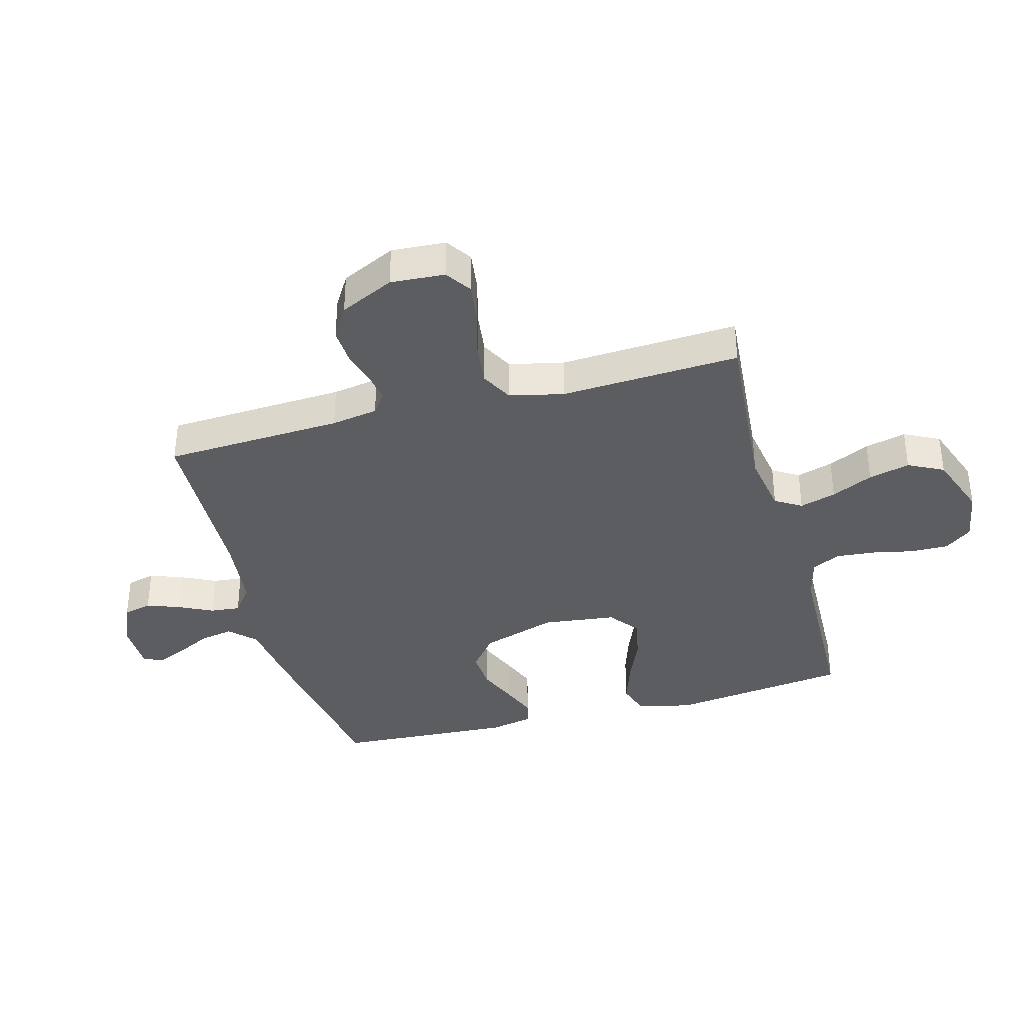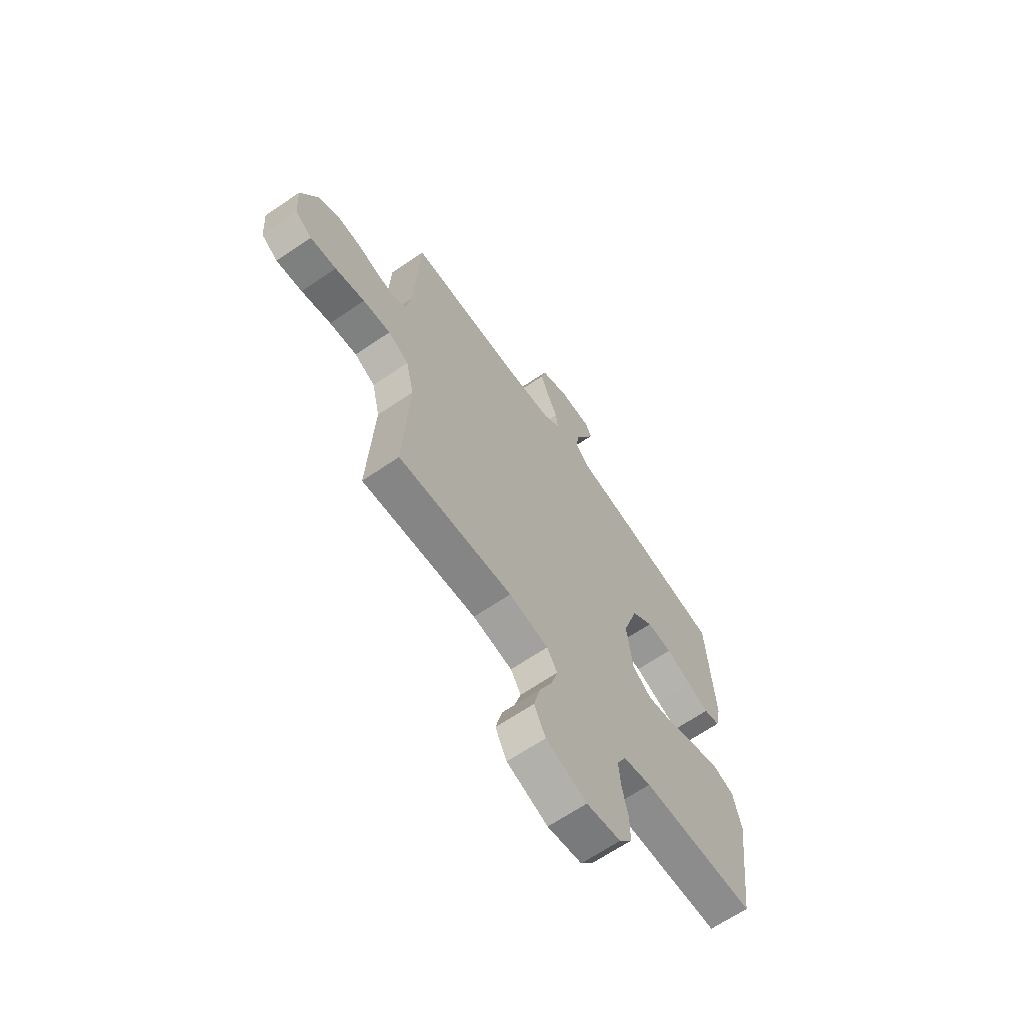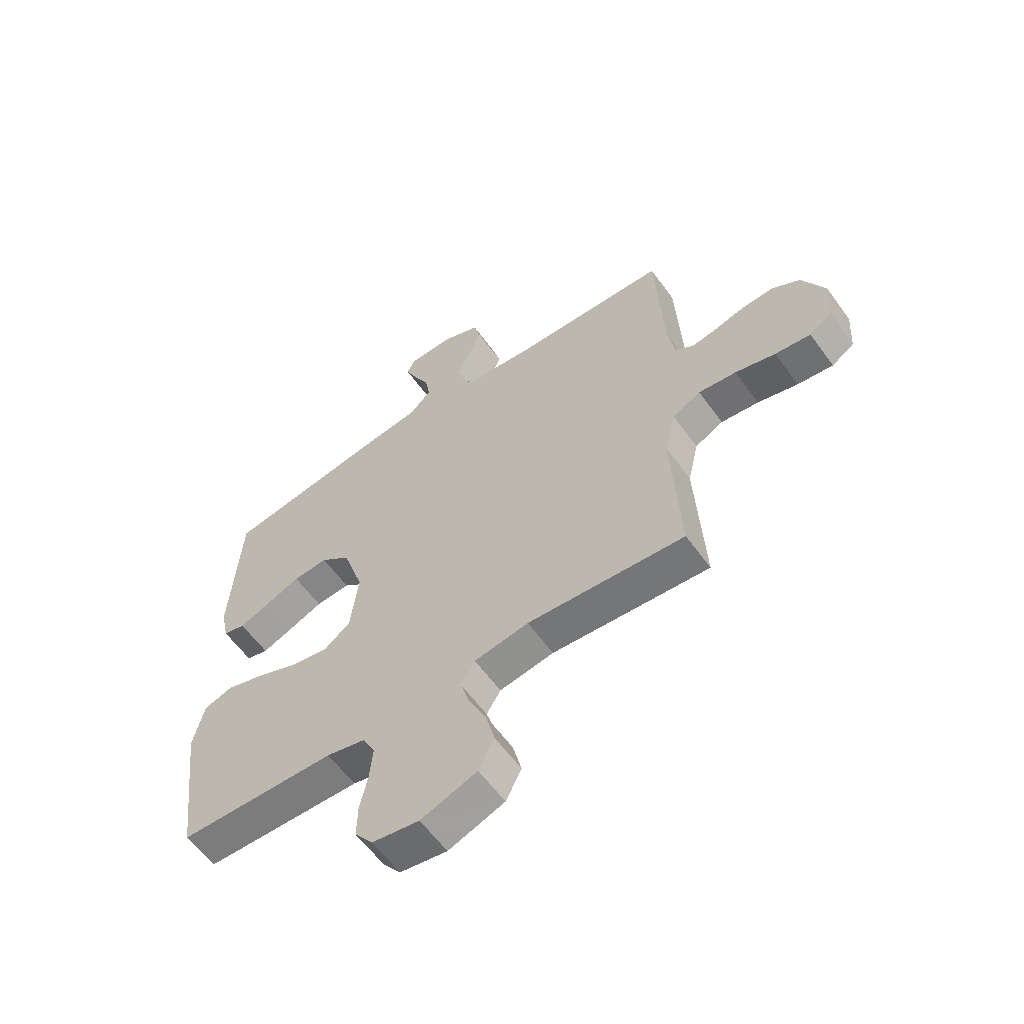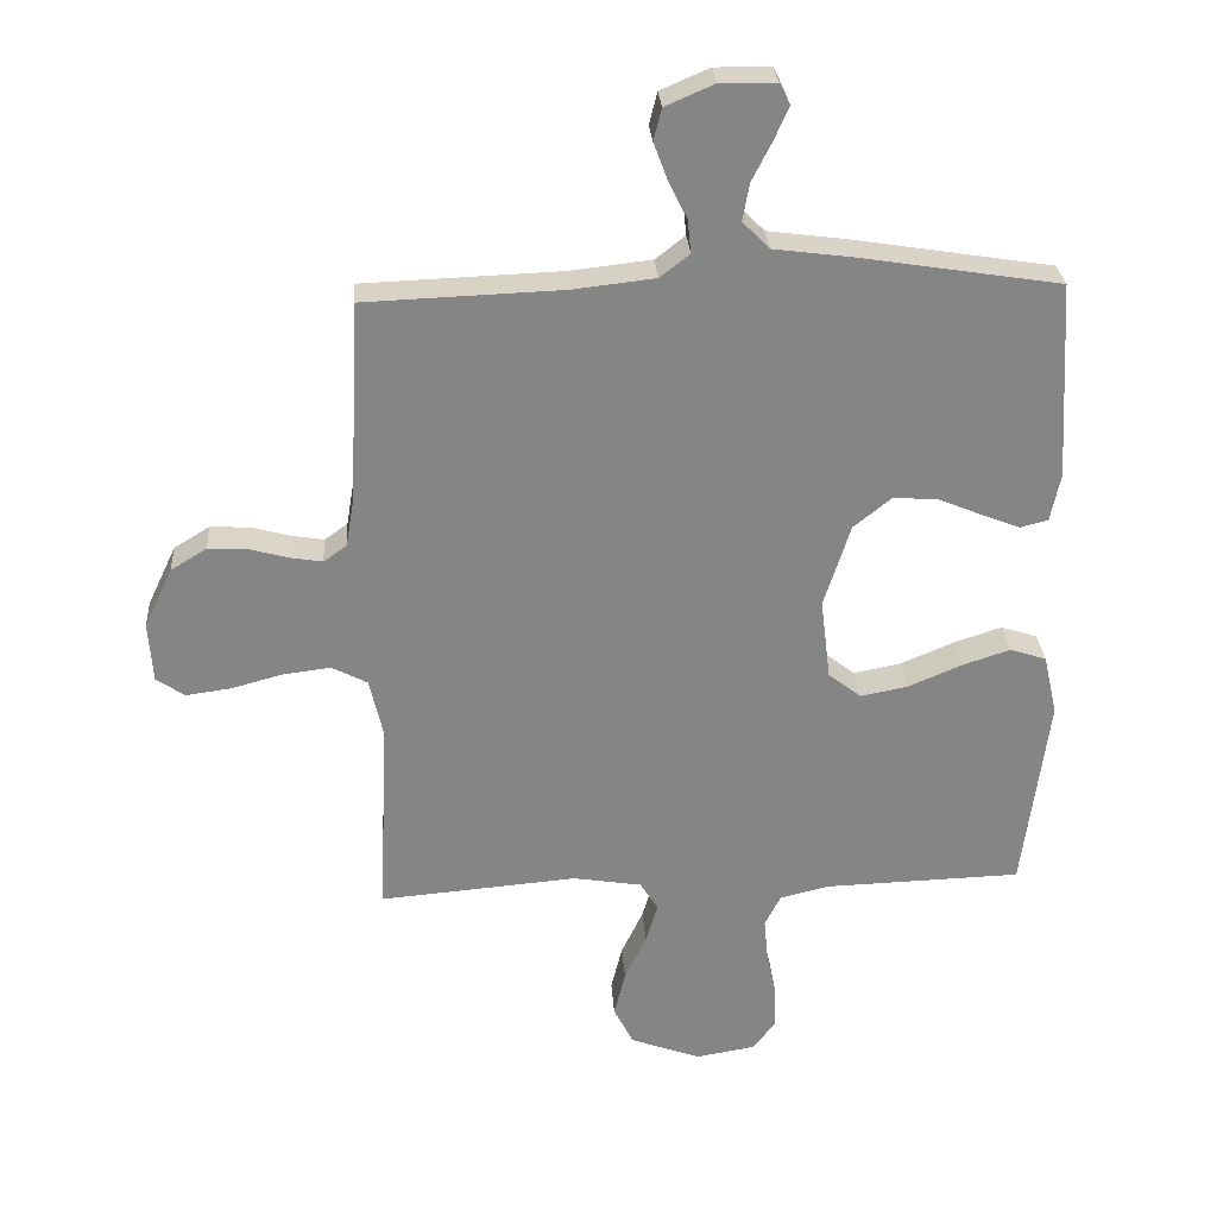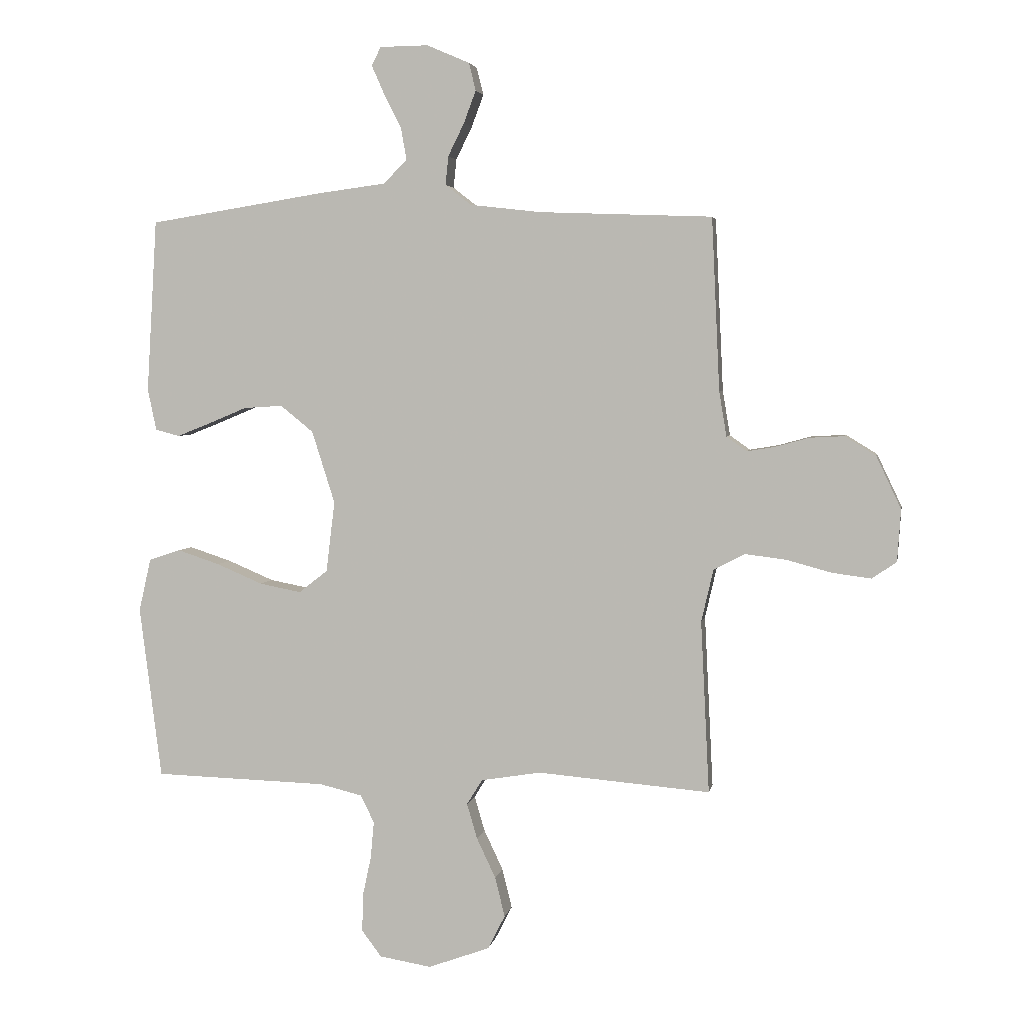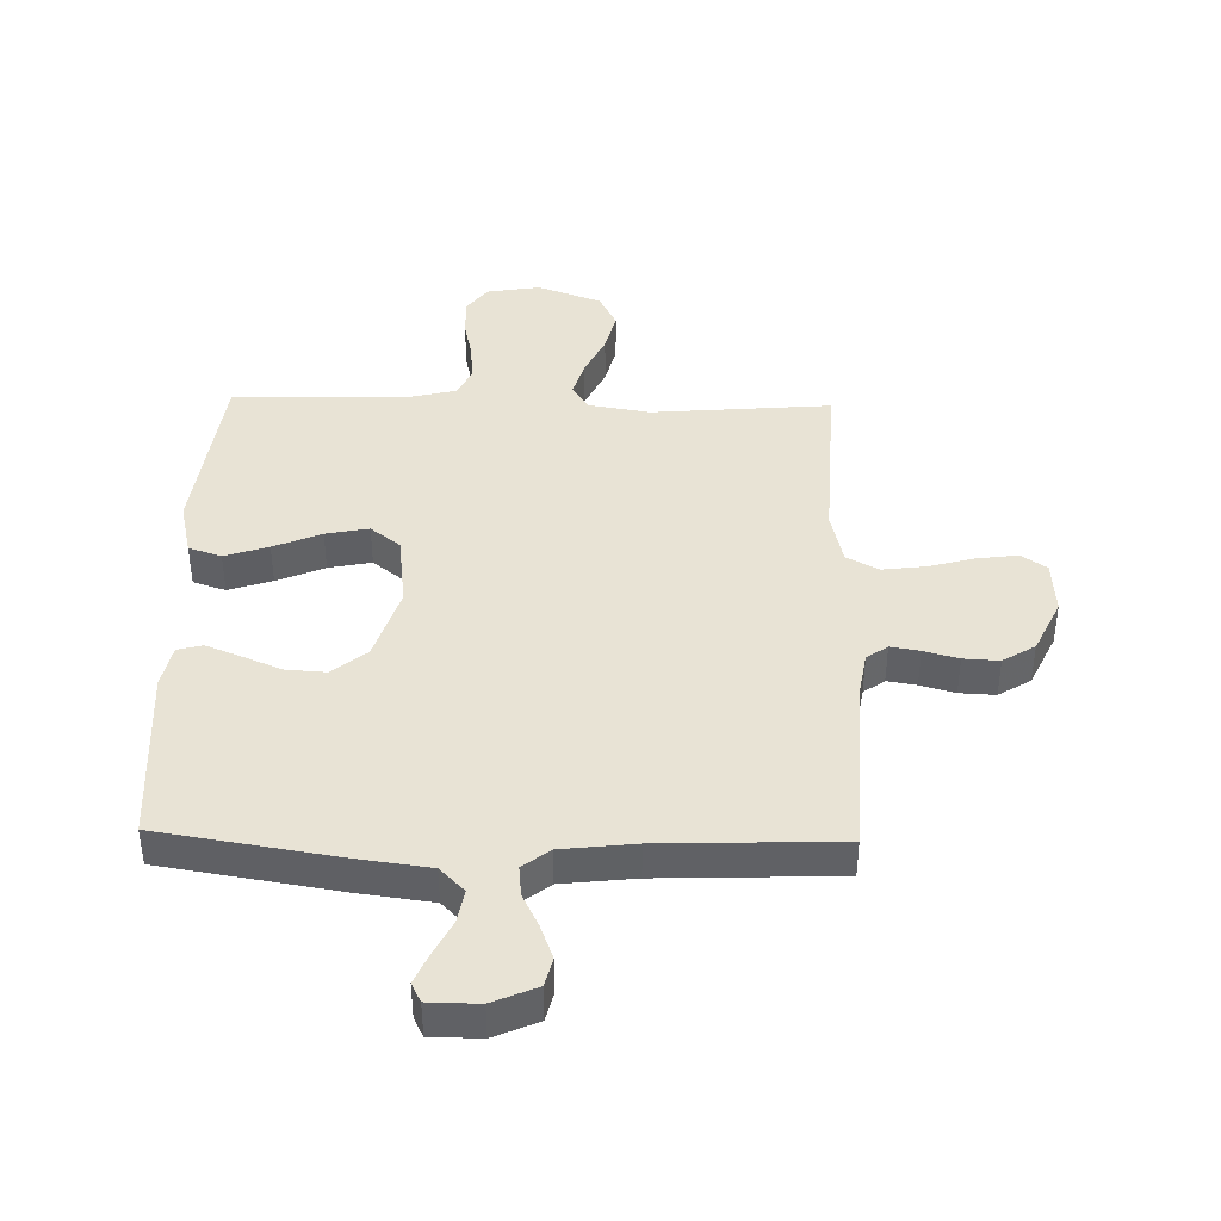
<metadata>
{"format":"obj","ext":"obj","renderer":"f3d","projection":"perspective","resolution":1024,"background":"white","views":[{"elev":-37.0,"azim":105.3,"up":"+Y"},{"elev":-65.5,"azim":124.5,"up":"+Z"},{"elev":-60.0,"azim":35.8,"up":"+Z"},{"elev":28.7,"azim":176.1,"up":"+Z"},{"elev":3.9,"azim":10.3,"up":"+Z"},{"elev":41.3,"azim":1.3,"up":"+Y"}]}
</metadata>
<code>
v -0.5 0.07 -0.5
v -0.538 0.07 -0.2
v -0.517 0.07 -0.108
v -0.462 0.07 -0.09
v -0.389 0.07 -0.114
v -0.309 0.07 -0.148
v -0.237 0.07 -0.162
v -0.187 0.07 -0.123
v -0.172 0.07 0
v -0.212 0.07 0.126
v -0.269 0.07 0.172
v -0.336 0.07 0.168
v -0.403 0.07 0.14
v -0.461 0.07 0.117
v -0.503 0.07 0.128
v -0.518 0.07 0.2
v -0.5 0.07 0.5
v -0.2 0.07 0.548
v -0.079 0.07 0.564
v -0.038 0.07 0.605
v -0.048 0.07 0.661
v -0.078 0.07 0.72
v -0.1 0.07 0.77
v -0.084 0.07 0.802
v 0 0.07 0.803
v 0.074 0.07 0.771
v 0.086 0.07 0.723
v 0.065 0.07 0.667
v 0.037 0.07 0.61
v 0.032 0.07 0.56
v 0.077 0.07 0.525
v 0.2 0.07 0.511
v 0.5 0.07 0.5
v 0.514 0.07 0.2
v 0.527 0.07 0.122
v 0.562 0.07 0.097
v 0.611 0.07 0.105
v 0.669 0.07 0.121
v 0.729 0.07 0.124
v 0.783 0.07 0.091
v 0.826 0.07 0
v 0.82 0.07 -0.091
v 0.777 0.07 -0.12
v 0.709 0.07 -0.111
v 0.632 0.07 -0.09
v 0.56 0.07 -0.081
v 0.506 0.07 -0.109
v 0.485 0.07 -0.2
v 0.5 0.07 -0.5
v 0.2 0.07 -0.475
v 0.096 0.07 -0.492
v 0.069 0.07 -0.536
v 0.087 0.07 -0.597
v 0.12 0.07 -0.667
v 0.137 0.07 -0.736
v 0.107 0.07 -0.795
v 0 0.07 -0.834
v -0.09 0.07 -0.819
v -0.124 0.07 -0.774
v -0.123 0.07 -0.71
v -0.108 0.07 -0.64
v -0.102 0.07 -0.575
v -0.126 0.07 -0.527
v -0.2 0.07 -0.509
v -0.5 0 -0.5
v -0.538 0 -0.2
v -0.517 0 -0.108
v -0.462 0 -0.09
v -0.389 0 -0.114
v -0.309 0 -0.148
v -0.237 0 -0.162
v -0.187 0 -0.123
v -0.172 0 0
v -0.212 0 0.126
v -0.269 0 0.172
v -0.336 0 0.168
v -0.403 0 0.14
v -0.461 0 0.117
v -0.503 0 0.128
v -0.518 0 0.2
v -0.5 0 0.5
v -0.2 0 0.548
v -0.079 0 0.564
v -0.038 0 0.605
v -0.048 0 0.661
v -0.078 0 0.72
v -0.1 0 0.77
v -0.084 0 0.802
v 0 0 0.803
v 0.074 0 0.771
v 0.086 0 0.723
v 0.065 0 0.667
v 0.037 0 0.61
v 0.032 0 0.56
v 0.077 0 0.525
v 0.2 0 0.511
v 0.5 0 0.5
v 0.514 0 0.2
v 0.527 0 0.122
v 0.562 0 0.097
v 0.611 0 0.105
v 0.669 0 0.121
v 0.729 0 0.124
v 0.783 0 0.091
v 0.826 0 0
v 0.82 0 -0.091
v 0.777 0 -0.12
v 0.709 0 -0.111
v 0.632 0 -0.09
v 0.56 0 -0.081
v 0.506 0 -0.109
v 0.485 0 -0.2
v 0.5 0 -0.5
v 0.2 0 -0.475
v 0.096 0 -0.492
v 0.069 0 -0.536
v 0.087 0 -0.597
v 0.12 0 -0.667
v 0.137 0 -0.736
v 0.107 0 -0.795
v 0 0 -0.834
v -0.09 0 -0.819
v -0.124 0 -0.774
v -0.123 0 -0.71
v -0.108 0 -0.64
v -0.102 0 -0.575
v -0.126 0 -0.527
v -0.2 0 -0.509
f 59 60 61
f 58 59 61
f 57 58 61
f 56 57 61
f 55 56 61
f 54 55 61
f 53 54 61
f 52 53 61 62
f 51 52 62 63
f 48 49 50
f 51 63 64
f 50 51 64
f 48 50 64
f 47 48 64
f 43 44 45
f 42 43 45
f 41 42 45
f 40 41 45
f 39 40 45
f 38 39 45
f 37 38 45
f 36 37 45 46
f 35 36 46 47
f 32 33 34
f 35 47 64
f 34 35 64
f 32 34 64
f 31 32 64
f 27 28 29
f 26 27 29
f 25 26 29
f 24 25 29
f 23 24 29
f 22 23 29
f 21 22 29
f 20 21 29 30
f 30 31 64
f 20 30 64
f 19 20 64
f 17 18 19
f 16 17 19
f 15 16 19
f 14 15 19
f 13 14 19
f 12 13 19
f 4 5 6
f 3 4 6
f 2 3 6
f 1 2 6
f 64 1 6
f 64 6 7
f 11 12 19
f 10 11 19
f 9 10 19
f 8 9 19 64
f 7 8 64
f 125 124 123
f 125 123 122
f 125 122 121
f 125 121 120
f 125 120 119
f 125 119 118
f 125 118 117
f 126 125 117 116
f 127 126 116 115
f 114 113 112
f 128 127 115
f 128 115 114
f 128 114 112
f 128 112 111
f 109 108 107
f 109 107 106
f 109 106 105
f 109 105 104
f 109 104 103
f 109 103 102
f 109 102 101
f 110 109 101 100
f 111 110 100 99
f 98 97 96
f 128 111 99
f 128 99 98
f 128 98 96
f 128 96 95
f 93 92 91
f 93 91 90
f 93 90 89
f 93 89 88
f 93 88 87
f 93 87 86
f 93 86 85
f 94 93 85 84
f 128 95 94
f 128 94 84
f 128 84 83
f 83 82 81
f 83 81 80
f 83 80 79
f 83 79 78
f 83 78 77
f 83 77 76
f 70 69 68
f 70 68 67
f 70 67 66
f 70 66 65
f 70 65 128
f 71 70 128
f 83 76 75
f 83 75 74
f 83 74 73
f 128 83 73 72
f 128 72 71
f 1 65 66 2
f 2 66 67 3
f 3 67 68 4
f 4 68 69 5
f 5 69 70 6
f 6 70 71 7
f 7 71 72 8
f 8 72 73 9
f 9 73 74 10
f 10 74 75 11
f 11 75 76 12
f 12 76 77 13
f 13 77 78 14
f 14 78 79 15
f 15 79 80 16
f 16 80 81 17
f 17 81 82 18
f 18 82 83 19
f 19 83 84 20
f 20 84 85 21
f 21 85 86 22
f 22 86 87 23
f 23 87 88 24
f 24 88 89 25
f 25 89 90 26
f 26 90 91 27
f 27 91 92 28
f 28 92 93 29
f 29 93 94 30
f 30 94 95 31
f 31 95 96 32
f 32 96 97 33
f 33 97 98 34
f 34 98 99 35
f 35 99 100 36
f 36 100 101 37
f 37 101 102 38
f 38 102 103 39
f 39 103 104 40
f 40 104 105 41
f 41 105 106 42
f 42 106 107 43
f 43 107 108 44
f 44 108 109 45
f 45 109 110 46
f 46 110 111 47
f 47 111 112 48
f 48 112 113 49
f 49 113 114 50
f 50 114 115 51
f 51 115 116 52
f 52 116 117 53
f 53 117 118 54
f 54 118 119 55
f 55 119 120 56
f 56 120 121 57
f 57 121 122 58
f 58 122 123 59
f 59 123 124 60
f 60 124 125 61
f 61 125 126 62
f 62 126 127 63
f 63 127 128 64
f 64 128 65 1

</code>
